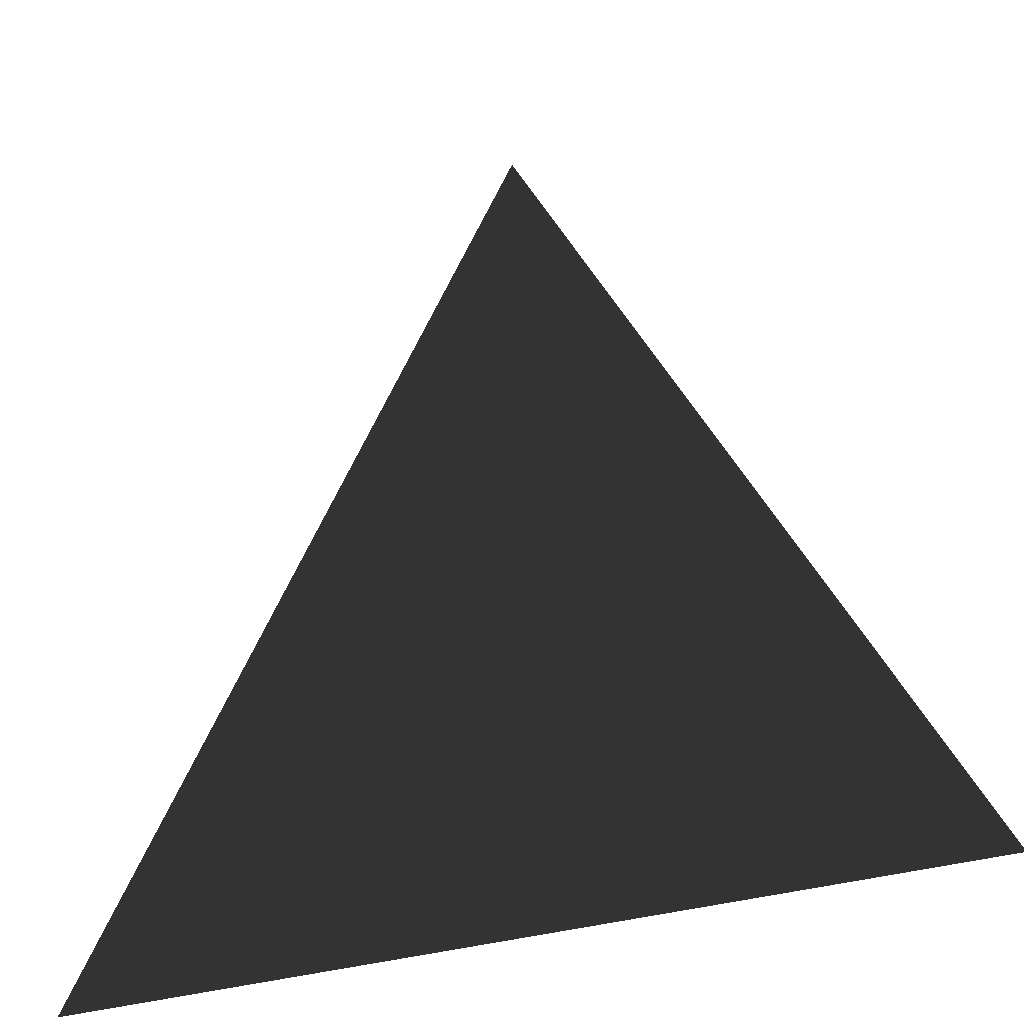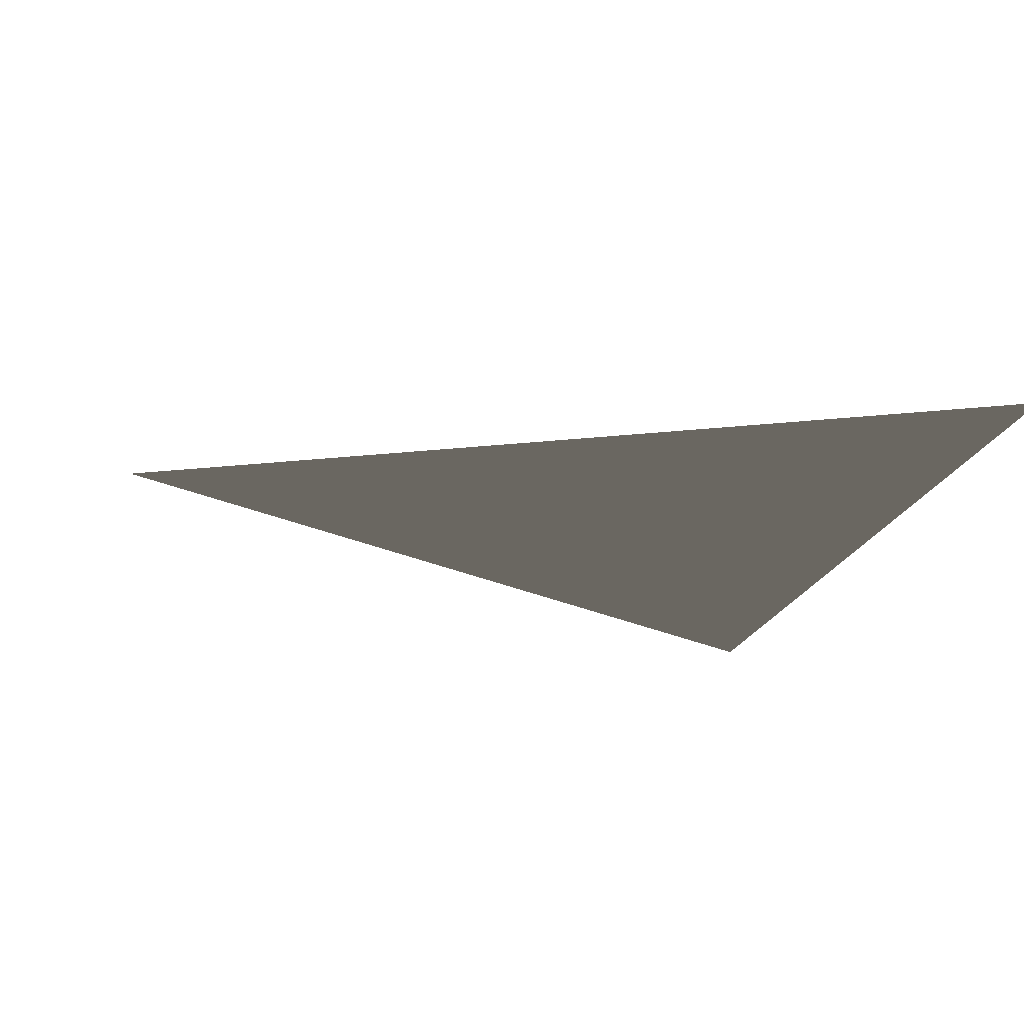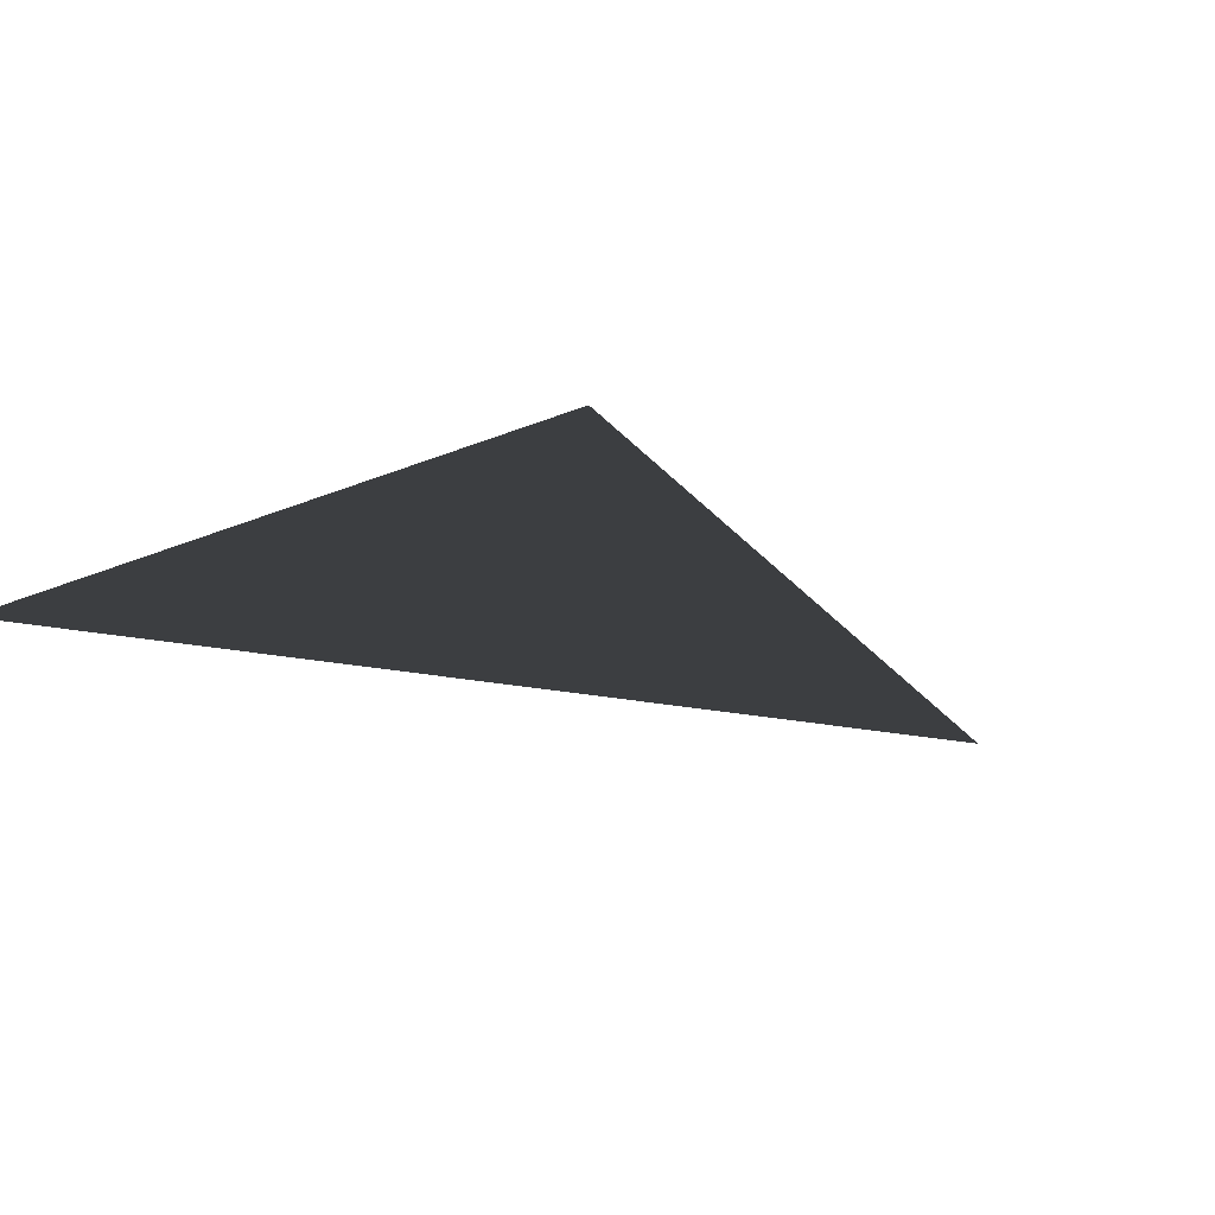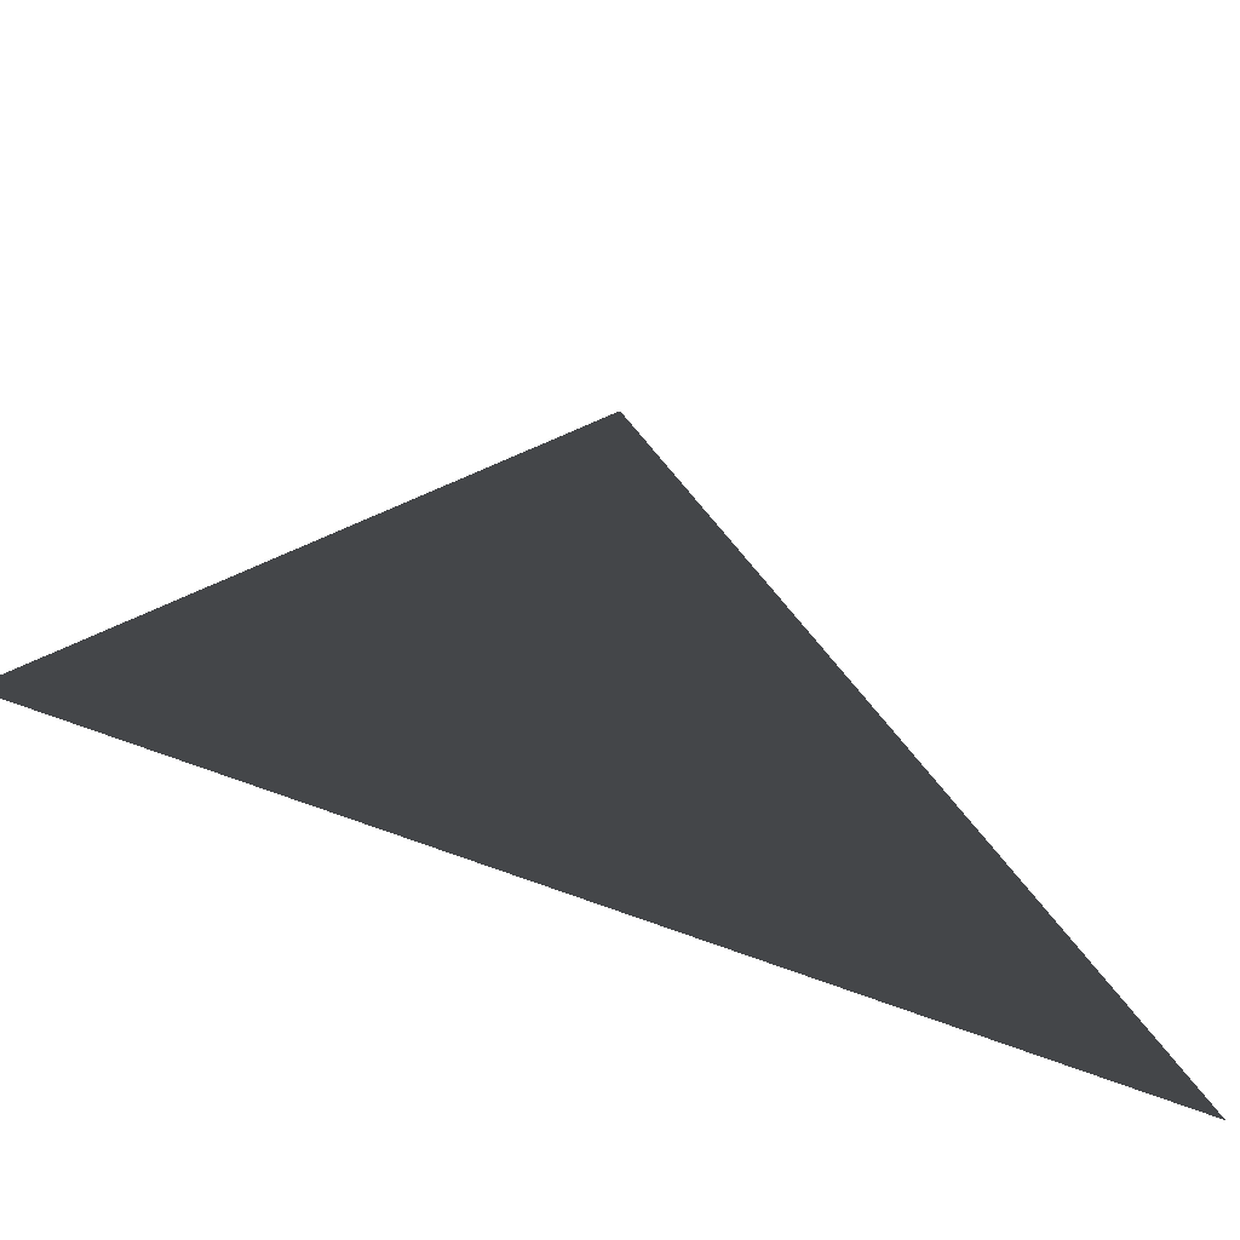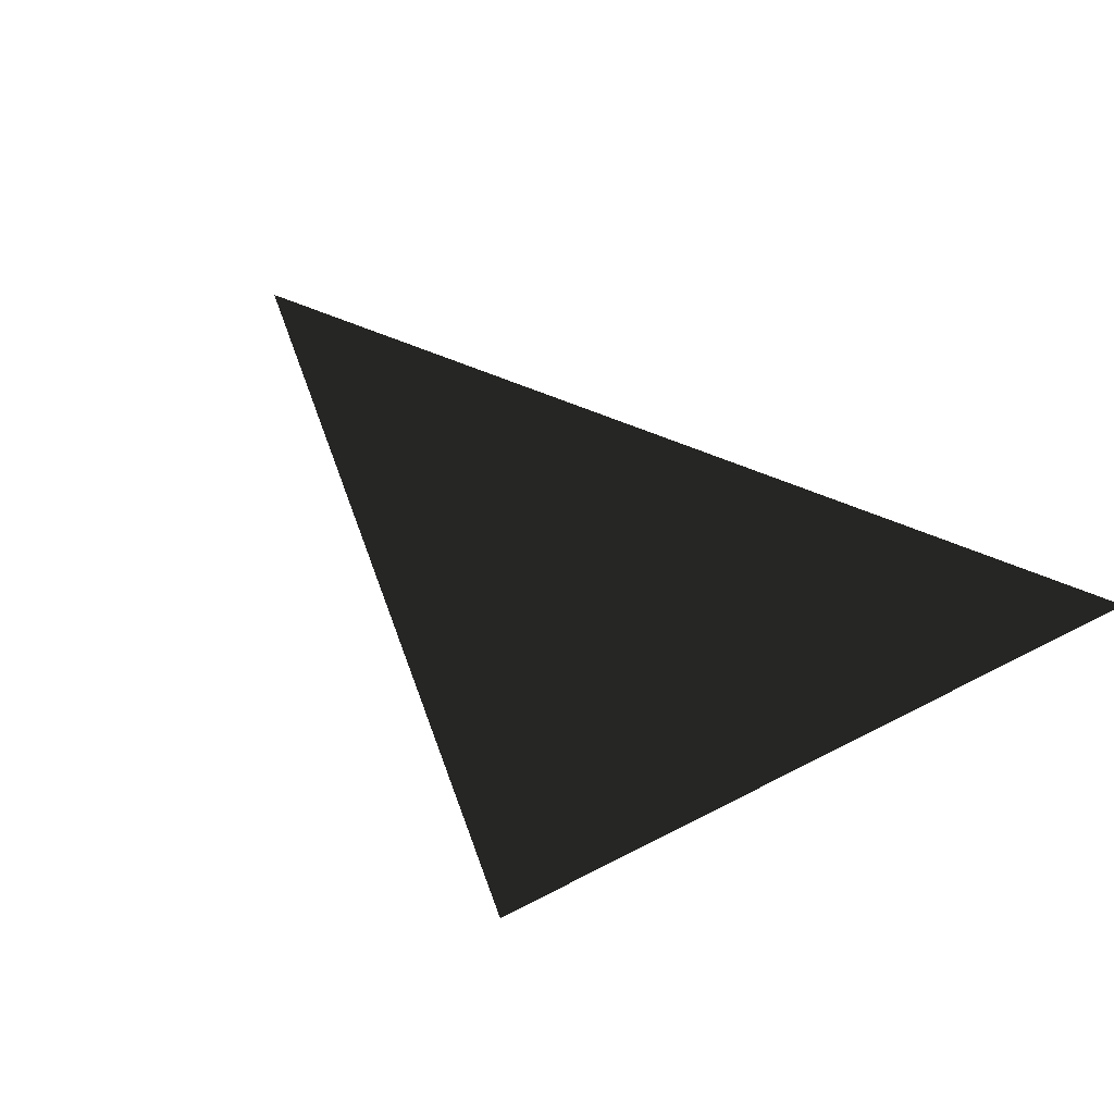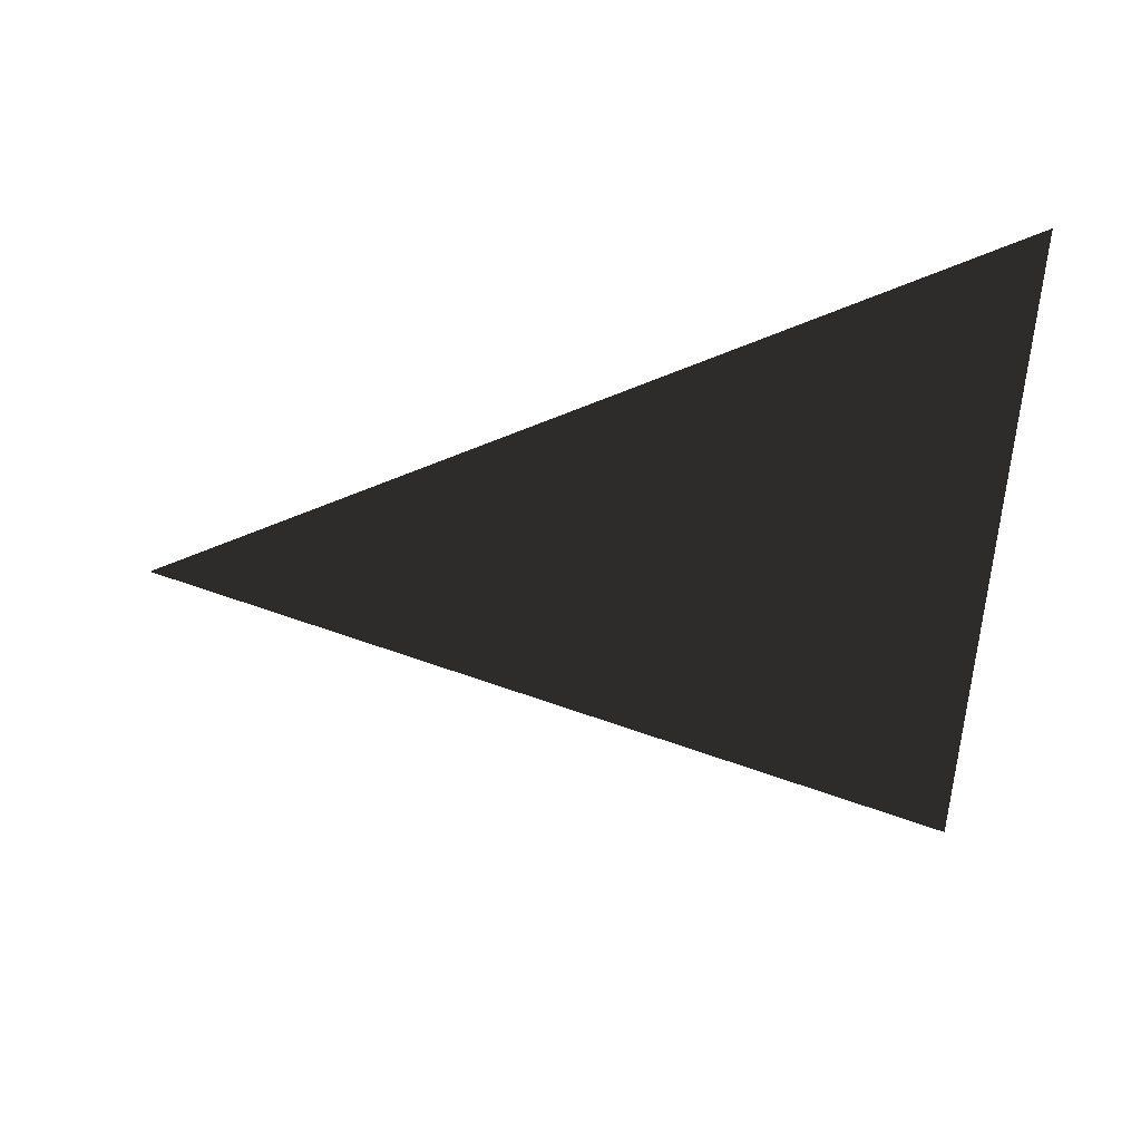
<metadata>
{"format":"obj","ext":"obj","renderer":"f3d","projection":"perspective","resolution":1024,"background":"white","views":[{"elev":-34.6,"azim":21.7,"up":"+Y"},{"elev":-21.4,"azim":-105.4,"up":"+Z"},{"elev":23.3,"azim":132.9,"up":"+Z"},{"elev":-64.4,"azim":-21.8,"up":"+Y"},{"elev":-47.3,"azim":-141.6,"up":"+Z"},{"elev":-44.8,"azim":-89.8,"up":"+Z"}]}
</metadata>
<code>
v -0.5 -0.5 0
v 0 0.5 0
v 0.5 -0.5 0
f 1/ 2 3

</code>
